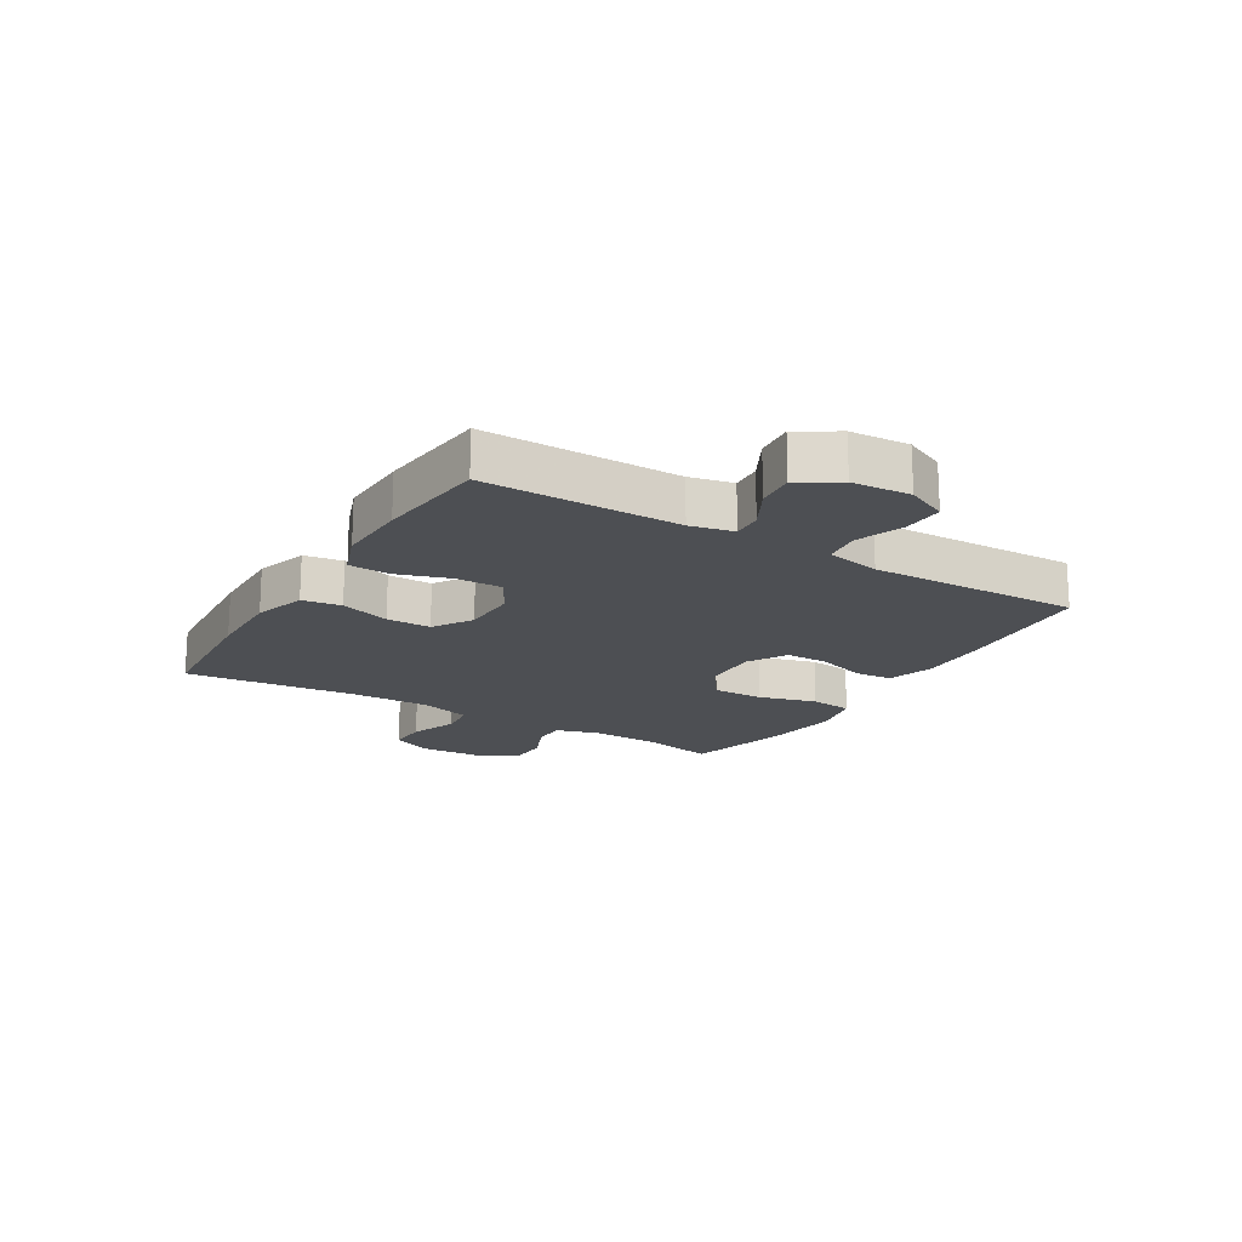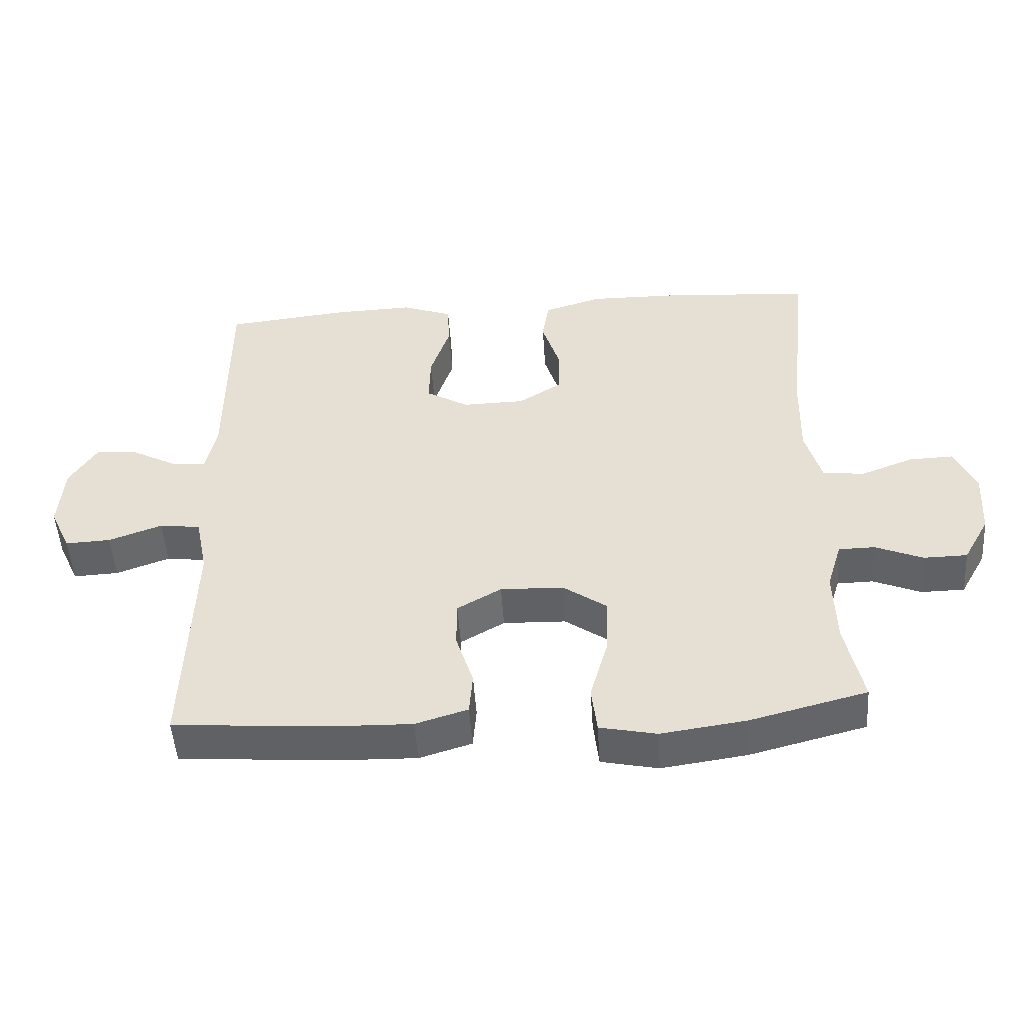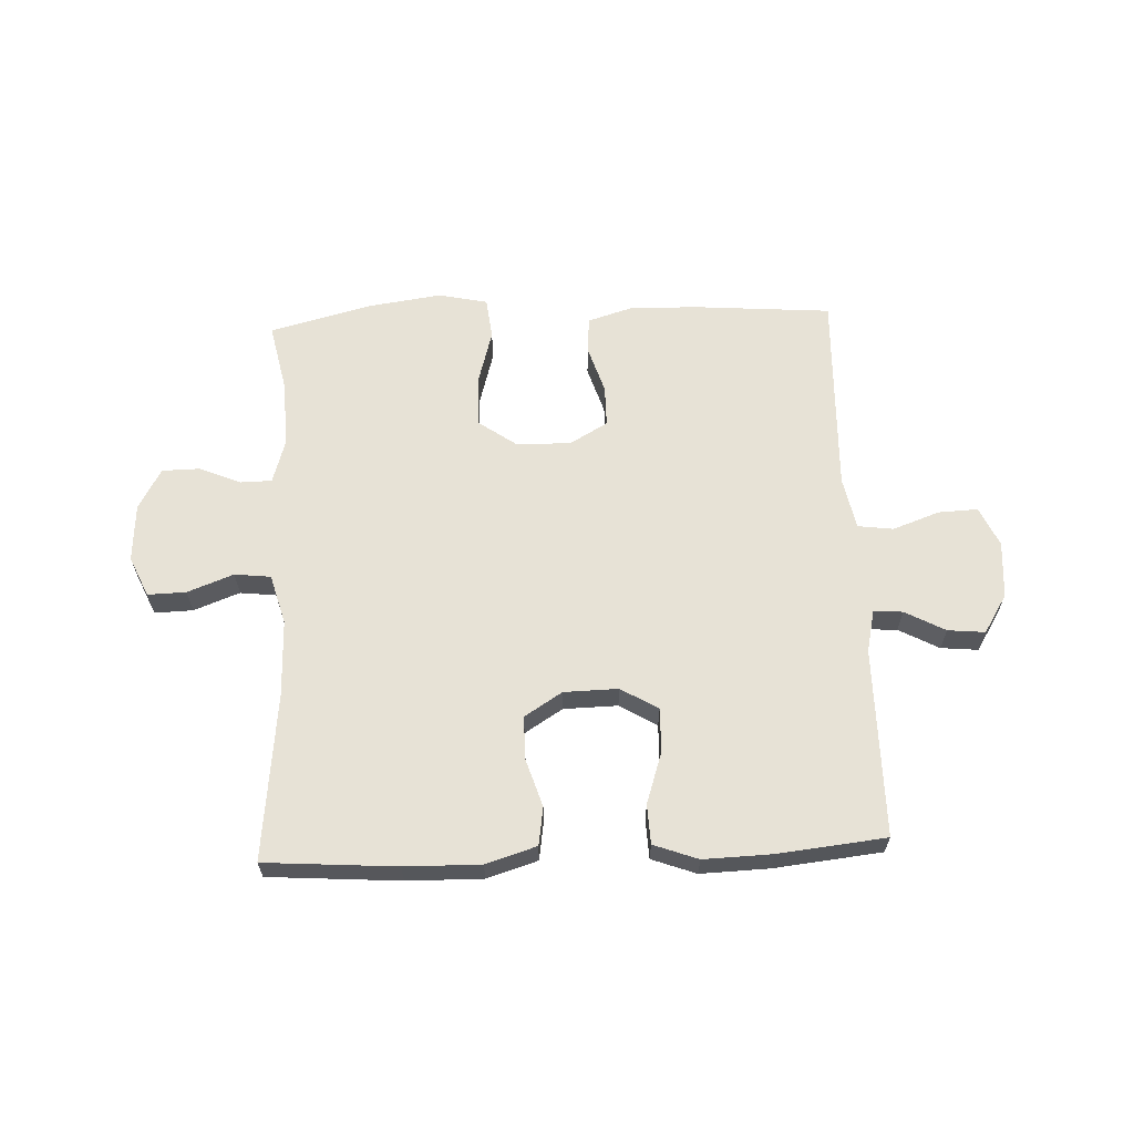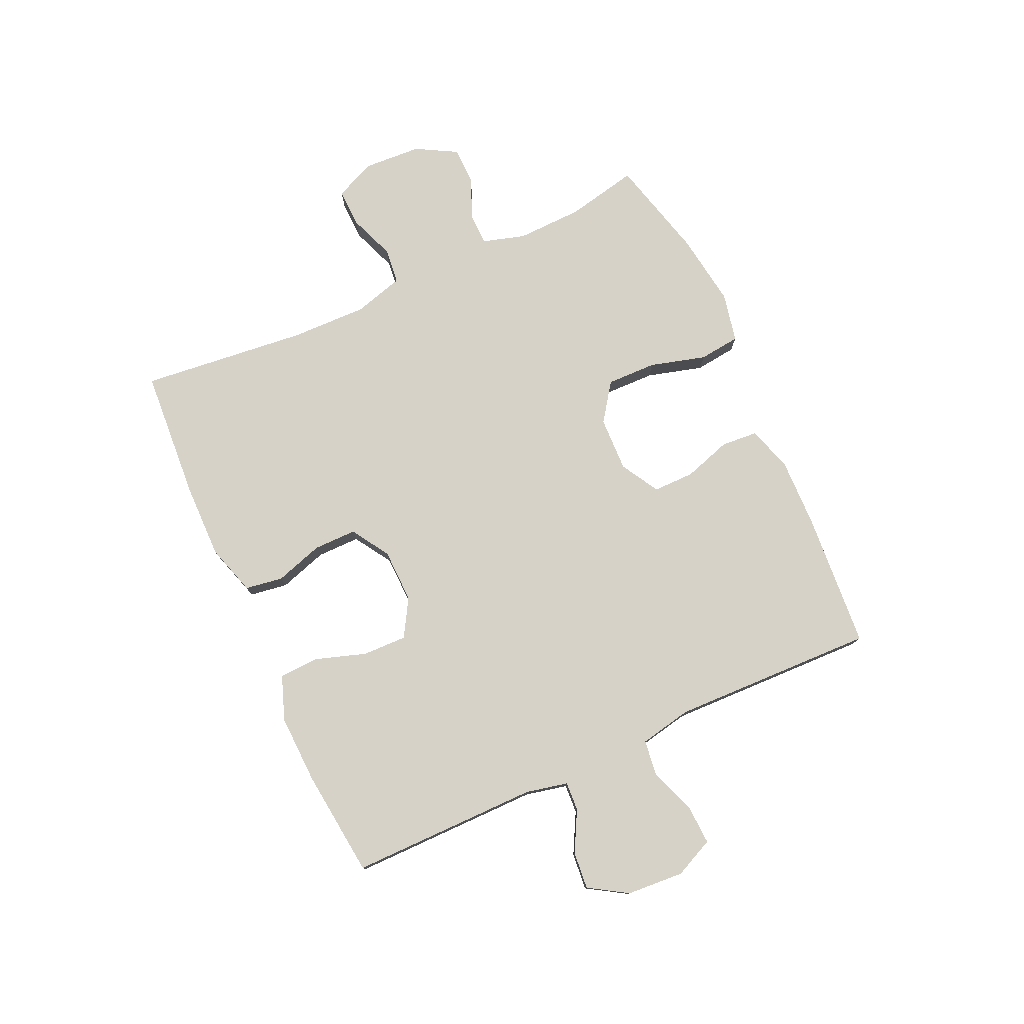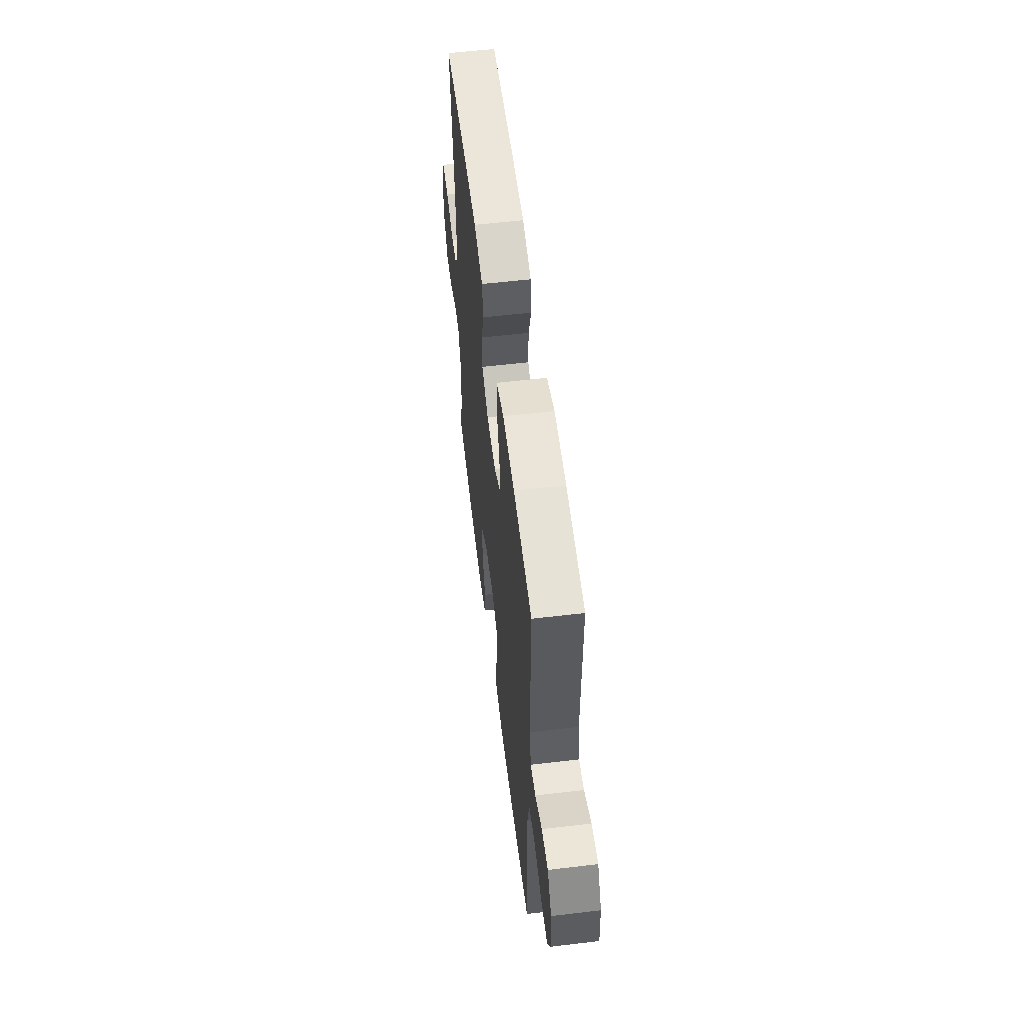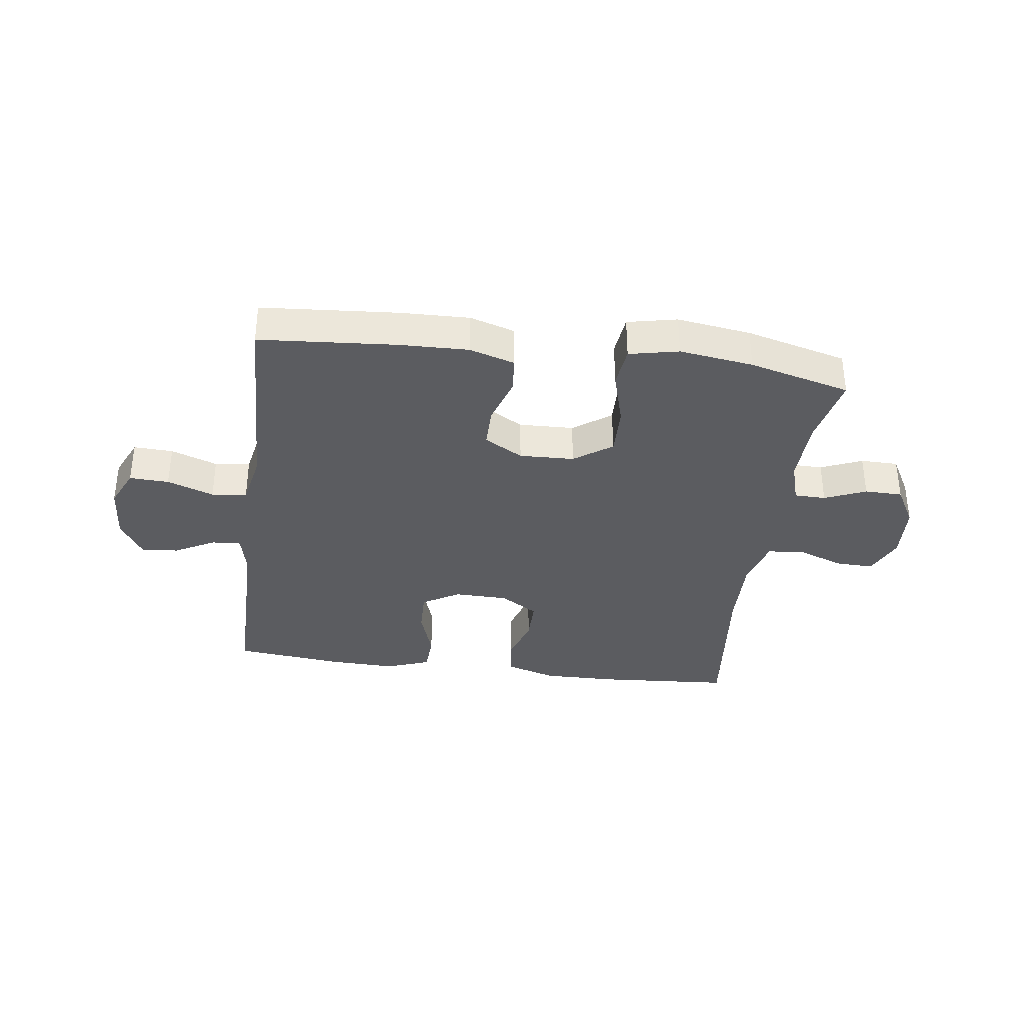
<metadata>
{"format":"obj","ext":"obj","renderer":"f3d","projection":"perspective","resolution":1024,"background":"white","views":[{"elev":-18.0,"azim":58.9,"up":"+Y"},{"elev":-50.1,"azim":-176.2,"up":"+Z"},{"elev":62.9,"azim":-2.4,"up":"+Y"},{"elev":77.7,"azim":65.4,"up":"+Y"},{"elev":57.7,"azim":83.0,"up":"+Z"},{"elev":-35.2,"azim":172.4,"up":"+Y"}]}
</metadata>
<code>
v -0.5 0.07 -0.5
v -0.474 0.07 -0.377
v -0.471 0.07 -0.263
v -0.493 0.07 -0.19
v -0.547 0.07 -0.189
v -0.618 0.07 -0.219
v -0.683 0.07 -0.218
v -0.722 0.07 -0.148
v -0.728 0.07 -0.048
v -0.697 0.07 0.021
v -0.631 0.07 0.019
v -0.552 0.07 -0.011
v -0.49 0.07 -0.004
v -0.466 0.07 0.082
v -0.469 0.07 0.213
v -0.5 0.07 0.5
v -0.274 0.07 0.516
v -0.144 0.07 0.518
v -0.057 0.07 0.491
v -0.047 0.07 0.426
v -0.073 0.07 0.343
v -0.073 0.07 0.269
v -0.008 0.07 0.228
v 0.085 0.07 0.226
v 0.149 0.07 0.264
v 0.147 0.07 0.34
v 0.118 0.07 0.428
v 0.121 0.07 0.496
v 0.197 0.07 0.524
v 0.315 0.07 0.52
v 0.5 0.07 0.5
v 0.5 0.07 0.175
v 0.516 0.07 0.103
v 0.566 0.07 0.106
v 0.635 0.07 0.143
v 0.699 0.07 0.149
v 0.74 0.07 0.083
v 0.747 0.07 -0.015
v 0.716 0.07 -0.083
v 0.648 0.07 -0.08
v 0.568 0.07 -0.051
v 0.507 0.07 -0.059
v 0.489 0.07 -0.149
v 0.5 0.07 -0.5
v 0.265 0.07 -0.518
v 0.147 0.07 -0.521
v 0.069 0.07 -0.497
v 0.064 0.07 -0.434
v 0.09 0.07 -0.352
v 0.09 0.07 -0.281
v 0.024 0.07 -0.243
v -0.07 0.07 -0.246
v -0.135 0.07 -0.292
v -0.133 0.07 -0.378
v -0.106 0.07 -0.474
v -0.114 0.07 -0.545
v -0.199 0.07 -0.563
v -0.326 0.07 -0.545
v -0.5 0 -0.5
v -0.474 0 -0.377
v -0.471 0 -0.263
v -0.493 0 -0.19
v -0.547 0 -0.189
v -0.618 0 -0.219
v -0.683 0 -0.218
v -0.722 0 -0.148
v -0.728 0 -0.048
v -0.697 0 0.021
v -0.631 0 0.019
v -0.552 0 -0.011
v -0.49 0 -0.004
v -0.466 0 0.082
v -0.469 0 0.213
v -0.5 0 0.5
v -0.274 0 0.516
v -0.144 0 0.518
v -0.057 0 0.491
v -0.047 0 0.426
v -0.073 0 0.343
v -0.073 0 0.269
v -0.008 0 0.228
v 0.085 0 0.226
v 0.149 0 0.264
v 0.147 0 0.34
v 0.118 0 0.428
v 0.121 0 0.496
v 0.197 0 0.524
v 0.315 0 0.52
v 0.5 0 0.5
v 0.5 0 0.175
v 0.516 0 0.103
v 0.566 0 0.106
v 0.635 0 0.143
v 0.699 0 0.149
v 0.74 0 0.083
v 0.747 0 -0.015
v 0.716 0 -0.083
v 0.648 0 -0.08
v 0.568 0 -0.051
v 0.507 0 -0.059
v 0.489 0 -0.149
v 0.5 0 -0.5
v 0.265 0 -0.518
v 0.147 0 -0.521
v 0.069 0 -0.497
v 0.064 0 -0.434
v 0.09 0 -0.352
v 0.09 0 -0.281
v 0.024 0 -0.243
v -0.07 0 -0.246
v -0.135 0 -0.292
v -0.133 0 -0.378
v -0.106 0 -0.474
v -0.114 0 -0.545
v -0.199 0 -0.563
v -0.326 0 -0.545
f 58 1 2
f 57 58 2
f 56 57 2
f 55 56 2
f 54 55 2
f 53 54 2 3
f 52 53 3 4
f 51 52 4
f 47 48 49
f 46 47 49
f 45 46 49
f 44 45 49
f 43 44 49
f 42 43 49 50
f 39 40 41
f 38 39 41
f 37 38 41
f 36 37 41
f 35 36 41
f 34 35 41
f 33 34 41 42
f 42 50 51
f 33 42 51
f 32 33 51
f 30 31 32
f 29 30 32
f 28 29 32
f 27 28 32
f 26 27 32
f 19 20 21
f 18 19 21
f 17 18 21
f 16 17 21
f 15 16 21
f 14 15 21 22
f 13 14 22 23
f 10 11 12
f 9 10 12
f 8 9 12
f 7 8 12
f 6 7 12
f 5 6 12
f 4 5 12 13
f 13 23 24
f 4 13 24
f 51 4 24
f 25 26 32
f 24 25 32 51
f 60 59 116
f 60 116 115
f 60 115 114
f 60 114 113
f 60 113 112
f 61 60 112 111
f 62 61 111 110
f 62 110 109
f 107 106 105
f 107 105 104
f 107 104 103
f 107 103 102
f 107 102 101
f 108 107 101 100
f 99 98 97
f 99 97 96
f 99 96 95
f 99 95 94
f 99 94 93
f 99 93 92
f 100 99 92 91
f 109 108 100
f 109 100 91
f 109 91 90
f 90 89 88
f 90 88 87
f 90 87 86
f 90 86 85
f 90 85 84
f 79 78 77
f 79 77 76
f 79 76 75
f 79 75 74
f 79 74 73
f 80 79 73 72
f 81 80 72 71
f 70 69 68
f 70 68 67
f 70 67 66
f 70 66 65
f 70 65 64
f 70 64 63
f 71 70 63 62
f 82 81 71
f 82 71 62
f 82 62 109
f 90 84 83
f 109 90 83 82
f 1 59 60 2
f 2 60 61 3
f 3 61 62 4
f 4 62 63 5
f 5 63 64 6
f 6 64 65 7
f 7 65 66 8
f 8 66 67 9
f 9 67 68 10
f 10 68 69 11
f 11 69 70 12
f 12 70 71 13
f 13 71 72 14
f 14 72 73 15
f 15 73 74 16
f 16 74 75 17
f 17 75 76 18
f 18 76 77 19
f 19 77 78 20
f 20 78 79 21
f 21 79 80 22
f 22 80 81 23
f 23 81 82 24
f 24 82 83 25
f 25 83 84 26
f 26 84 85 27
f 27 85 86 28
f 28 86 87 29
f 29 87 88 30
f 30 88 89 31
f 31 89 90 32
f 32 90 91 33
f 33 91 92 34
f 34 92 93 35
f 35 93 94 36
f 36 94 95 37
f 37 95 96 38
f 38 96 97 39
f 39 97 98 40
f 40 98 99 41
f 41 99 100 42
f 42 100 101 43
f 43 101 102 44
f 44 102 103 45
f 45 103 104 46
f 46 104 105 47
f 47 105 106 48
f 48 106 107 49
f 49 107 108 50
f 50 108 109 51
f 51 109 110 52
f 52 110 111 53
f 53 111 112 54
f 54 112 113 55
f 55 113 114 56
f 56 114 115 57
f 57 115 116 58
f 58 116 59 1

</code>
